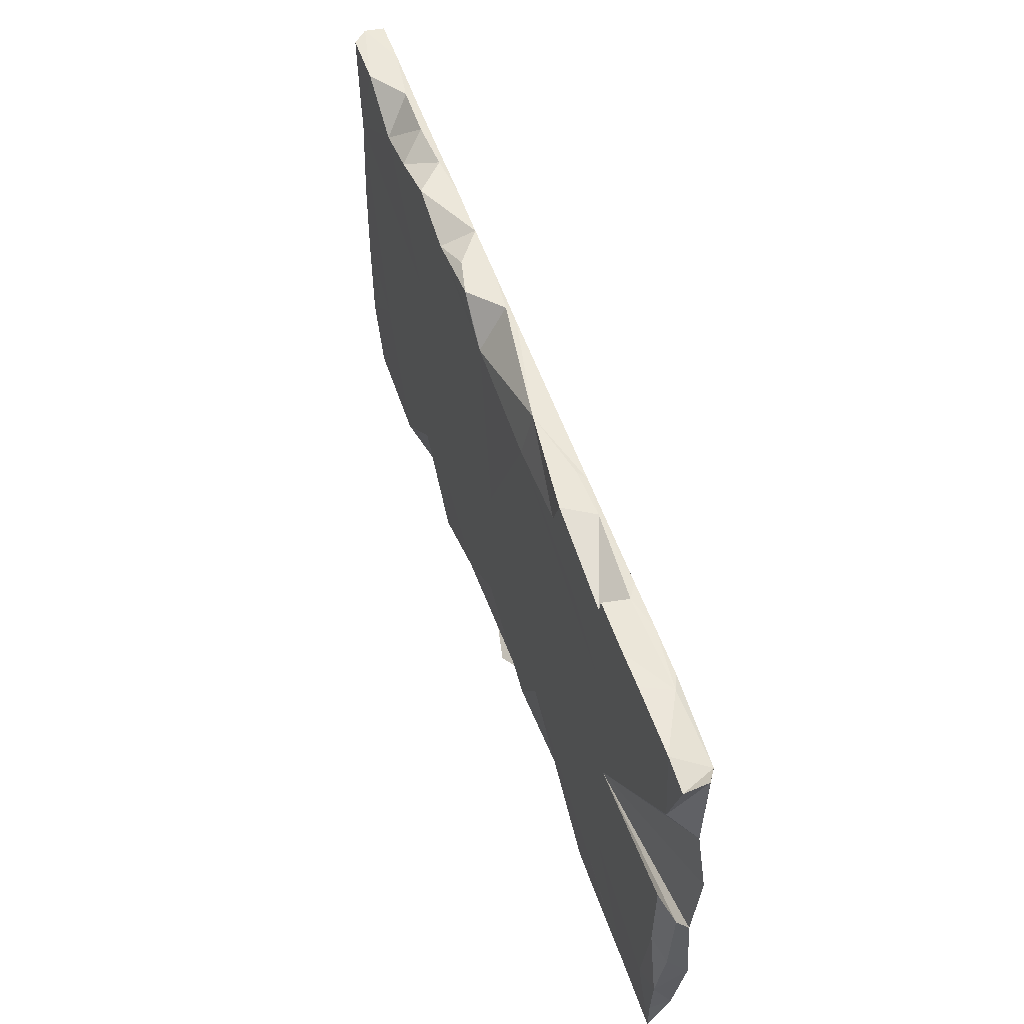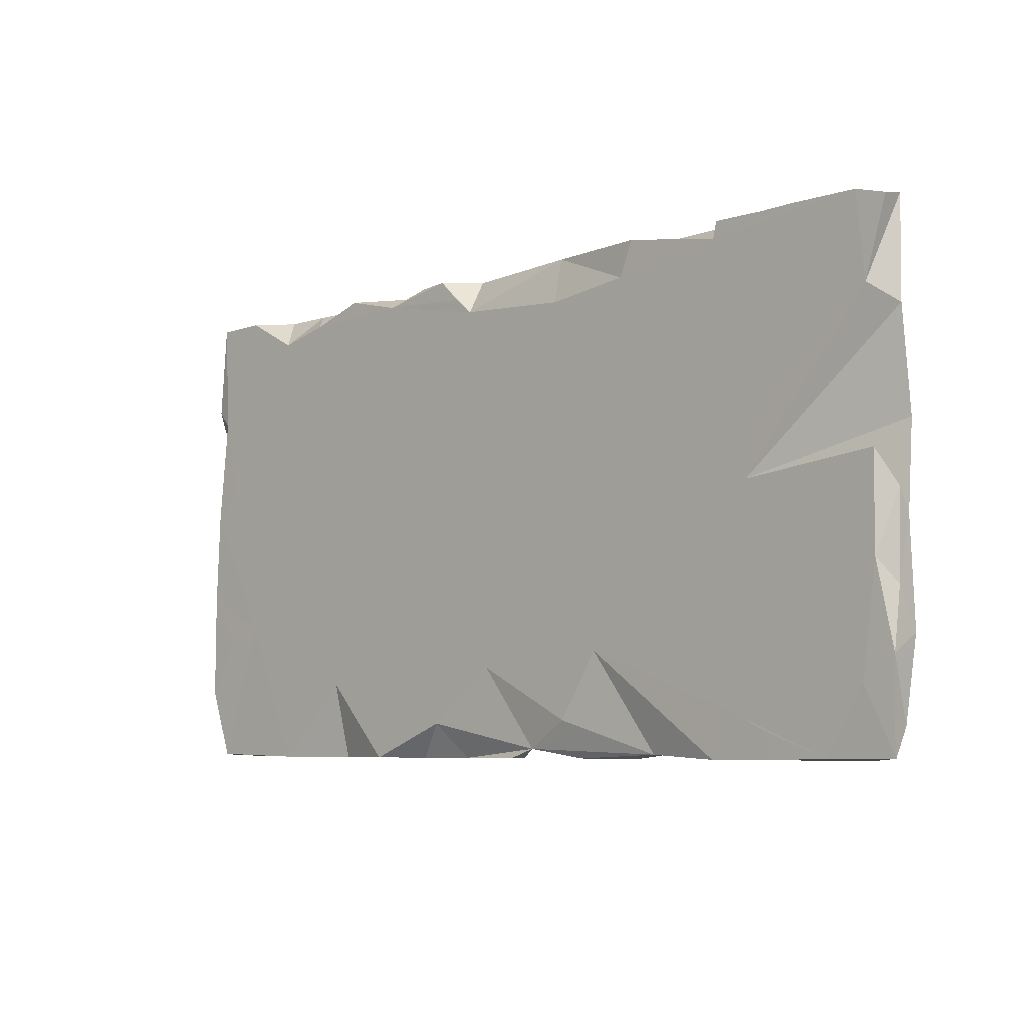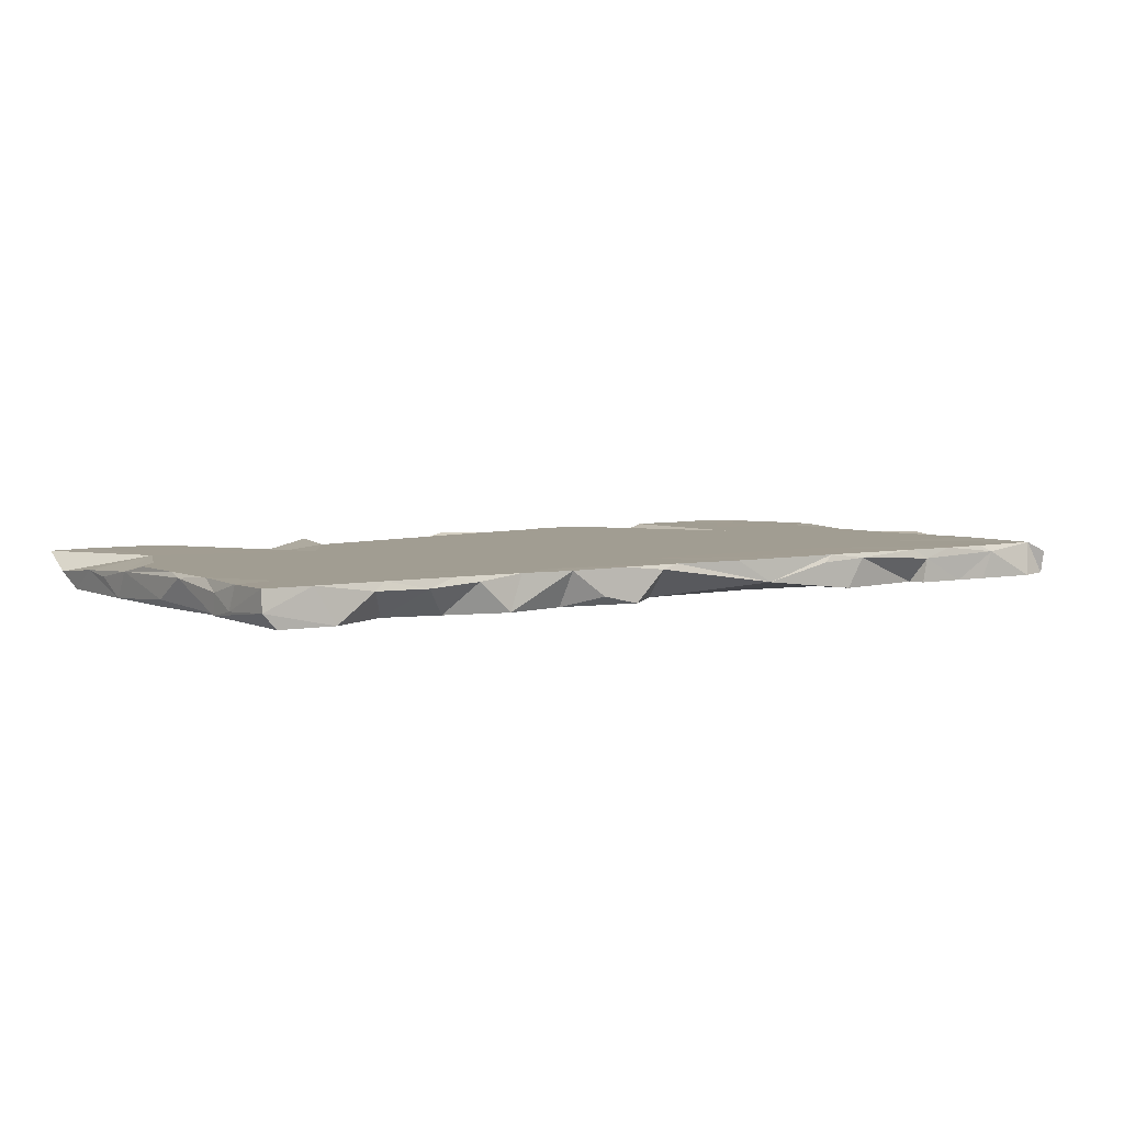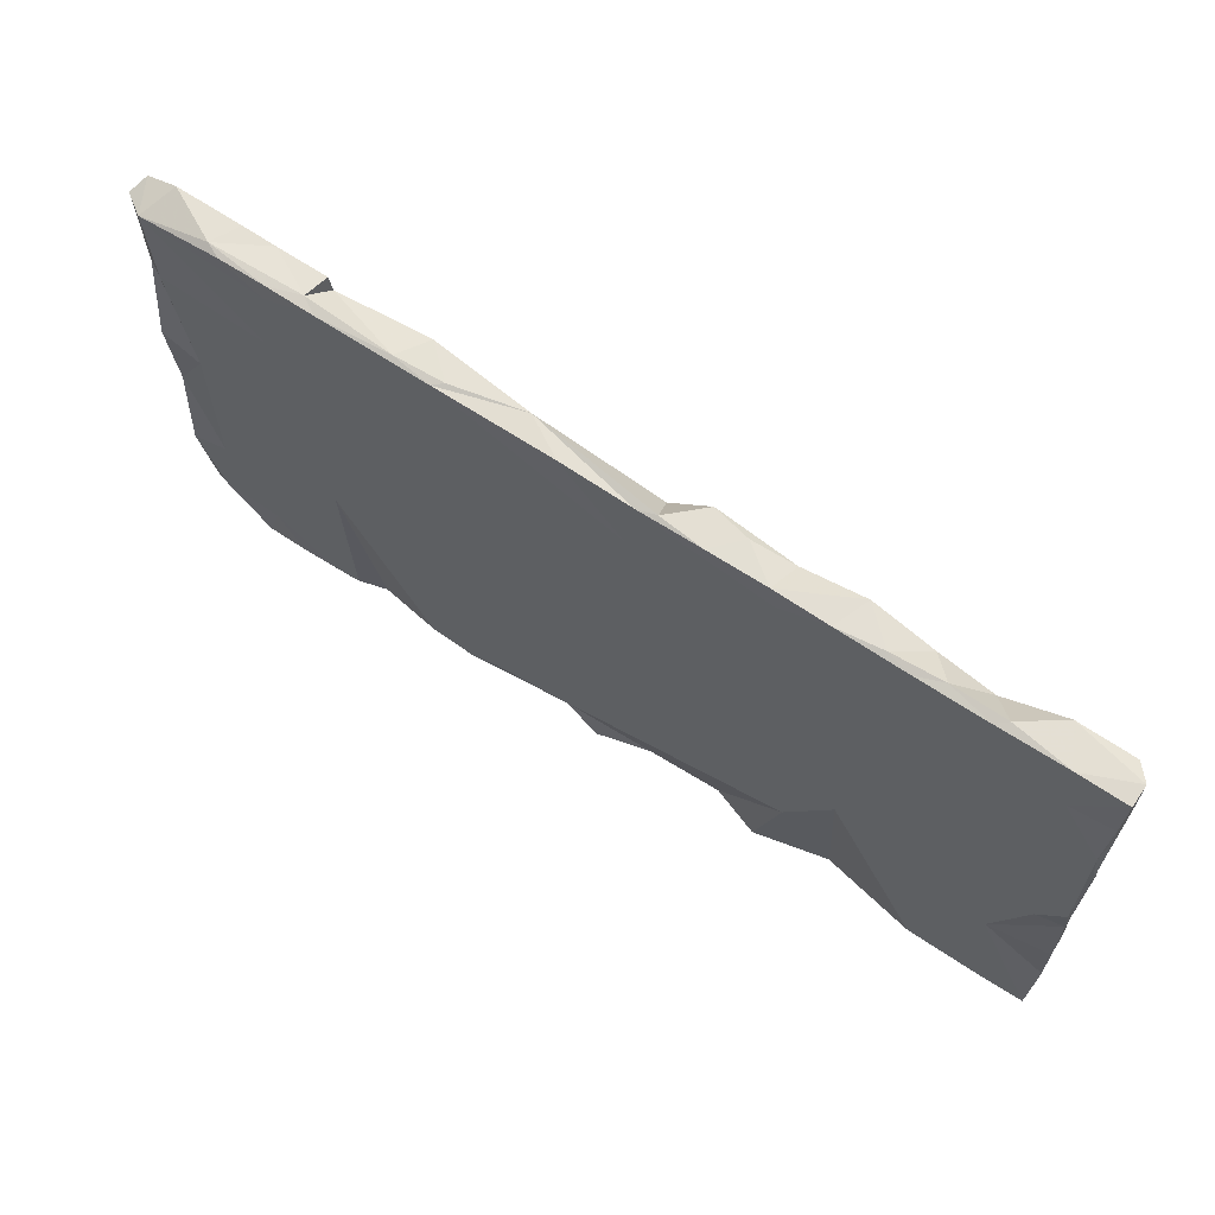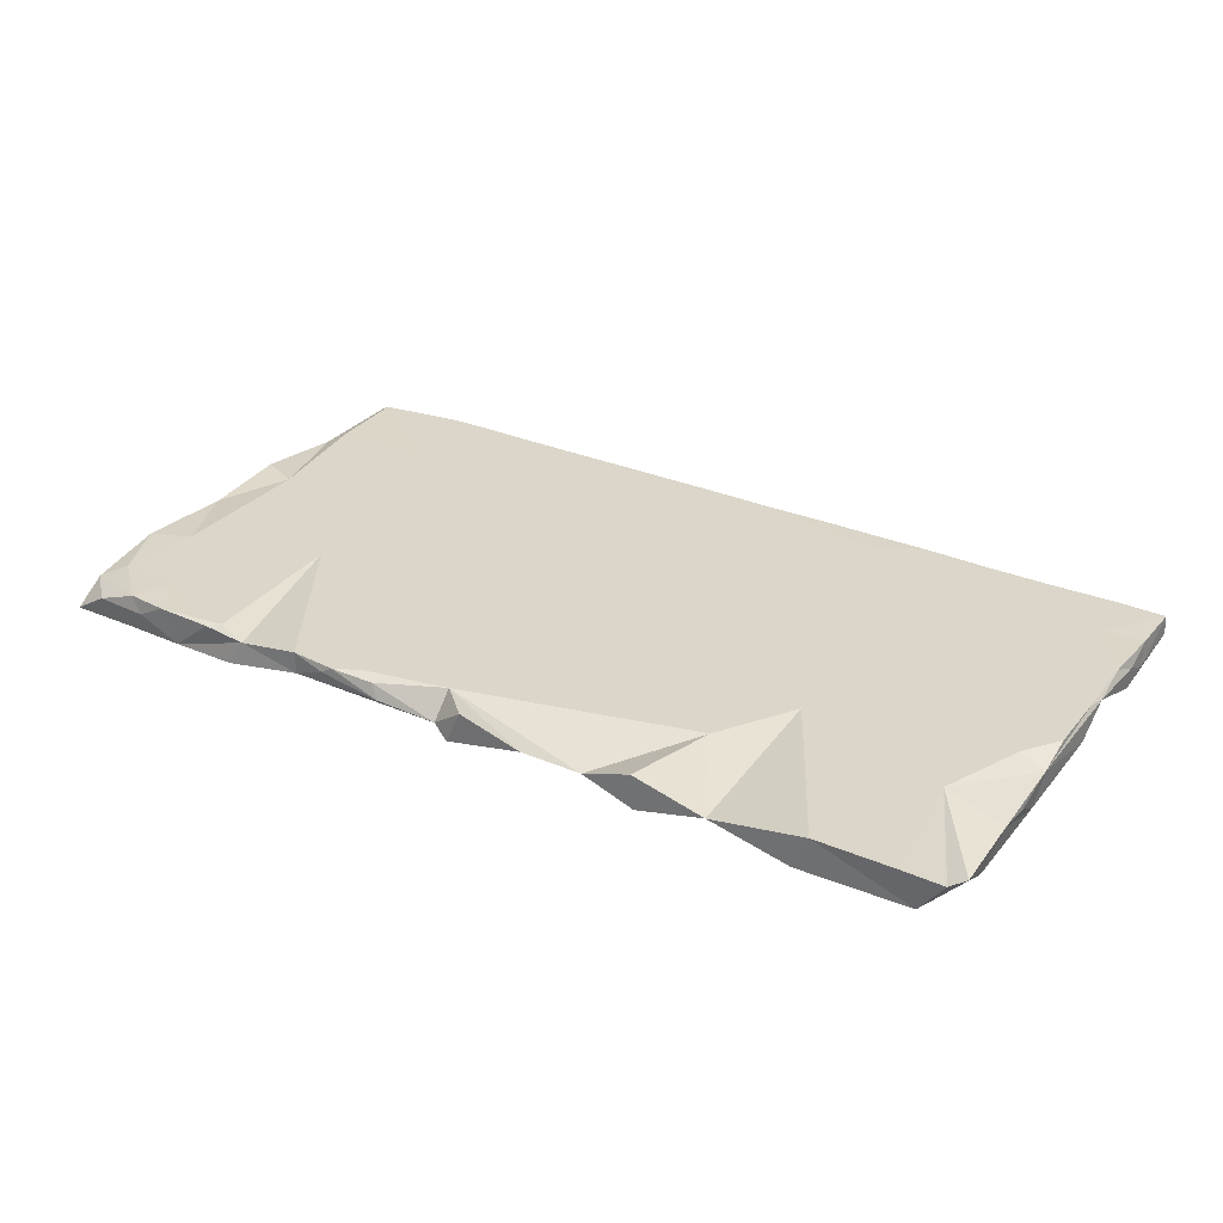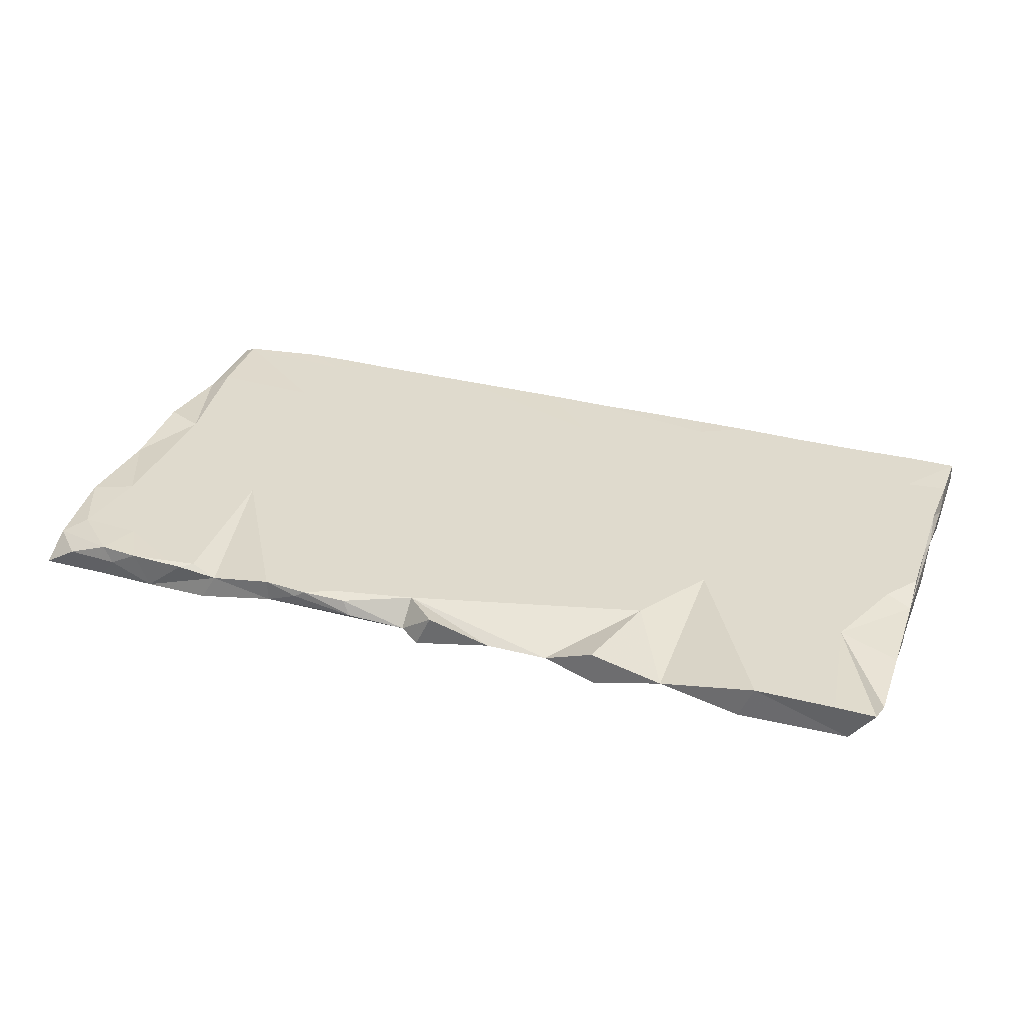
<metadata>
{"format":"obj","ext":"obj","renderer":"f3d","projection":"perspective","resolution":1024,"background":"white","views":[{"elev":54.4,"azim":-108.9,"up":"+Y"},{"elev":-6.6,"azim":-135.9,"up":"+Y"},{"elev":4.8,"azim":145.6,"up":"+Z"},{"elev":64.4,"azim":34.3,"up":"+Y"},{"elev":30.0,"azim":32.2,"up":"+Z"},{"elev":32.8,"azim":19.9,"up":"+Z"}]}
</metadata>
<code>
v -0.6795 -0.426 -0.02961
v -0.2173 -0.2507 -0.03005
v 0.7901 0.04713 -0.02968
v 0.281 0.403 -0.02945
v -0.7986 -0.3584 -0.02958
v 0.7712 0.2352 -0.02913
v 0.422 0.1652 -0.0299
v 0.02381 0.02492 -0.02995
v -0.1454 -0.3644 -0.02999
v -0.5357 0.00698 -0.0299
v -0.5753 -0.146 -0.03004
v -0.7467 -0.315 -0.03012
v -0.7649 0.2838 -0.02938
v -0.1314 0.3498 -0.02964
v -0.2807 0.3686 -0.02982
v 0.1091 0.3915 -0.02975
v -0.4912 0.2268 -0.02989
v 0.4908 0.3962 -0.0296
v 0.5836 0.3743 -0.02951
v 0.7425 -0.2008 -0.03008
v 0.07652 0.3639 -0.02903
v -0.5741 0.1153 -0.02993
v -0.5423 -0.2388 -0.03007
v -0.5648 -0.384 -0.03011
v -0.721 -0.05509 -0.02999
v -0.4775 0.4001 -0.02974
v -0.1897 -0.008993 -0.02996
v -0.5053 -0.356 -0.0301
v -0.7495 0.4284 -0.02977
v 0.2037 -0.1422 -0.03001
v 0.4758 -0.06012 -0.02998
v 0.1573 -0.3678 -0.03016
v -0.772 -0.1291 -0.02974
v 0.673 -0.1806 -0.03002
v 0.2995 -0.2826 -0.03007
v -0.3067 0.05996 -0.02994
v 0.6146 0.01315 -0.02995
v -0.3756 0.2973 -0.02986
v -0.3274 -0.421 -0.008666
v 0.3081 -0.4282 -0.02988
v 0.03345 -0.2717 -0.03007
v 0.7412 0.101 -0.02989
v -0.7735 0.03333 -0.02994
v -0.06265 -0.4121 -0.01547
v 0.4304 -0.2935 -0.03006
v -0.0292 -0.4274 -0.02934
v -0.5766 -0.4282 -0.02978
v 0.3884 0.4293 -0.02893
v -0.6328 0.4287 -0.02957
v 0.799 -0.303 -0.02926
v 0.8014 0.2633 -0.02323
v 0.7983 -0.1163 -0.02931
v 0.5671 -0.4278 -0.0299
v -0.573 0.427 -0.02969
v 0.7795 0.4285 -0.02948
v -0.1287 0.4285 -0.01006
v -0.4834 0.4277 -0.0294
v -0.8016 -0.02461 -0.006566
v -0.8027 0.4138 -0.02849
v -0.438 -0.4224 0.01348
v 0.2172 -0.4281 0.00082
v 0.7564 -0.4229 -0.02884
v 0.2121 0.4293 -0.01472
v -0.8014 -0.4252 -0.03042
v -0.8017 -0.2727 -0.02842
v 0.6218 0.429 0.01649
v -0.7915 -0.3783 0.01267
v 0.1488 0.4292 -0.02879
v -0.3048 0.4285 -0.02942
v -0.653 -0.4291 0.003568
v 0.8025 0.06833 -0.01562
v 0.8026 0.32 -0.01183
v 0.6852 0.4295 -0.02979
v 0.4431 0.4288 0.02097
v -0.8017 0.2526 0.009154
v 0.8009 -0.0817 0.01698
v 0.8027 0.4296 -0.004631
v 0.8029 -0.1672 0.002182
v 0.8027 -0.2331 0.008722
v -0.7752 0.4059 0.02894
v -0.8019 -0.1714 -0.01216
v -0.8021 0.4212 0.01174
v -0.4632 -0.4285 -0.02956
v -0.2695 -0.4287 0.01741
v 0.5302 0.4287 0.01526
v -0.251 0.4289 0.01724
v -0.6546 0.4286 0.01861
v 0.4278 -0.4278 0.000105
v 0.7994 -0.426 0.02851
v -0.8007 -0.06511 0.01857
v 0.8034 -0.3572 -0.002545
v 0.302 -0.4279 0.02995
v 0.09583 0.4285 0.02246
v -0.4916 0.4285 0.01319
v 0.1089 -0.4281 0.000369
v -0.5069 -0.4285 0.02646
v -0.1614 -0.4279 0.000176
v -0.7409 -0.4287 0.007342
v 0.5926 -0.4279 0.02975
v 0.803 0.2703 0.01196
v -0.3359 0.4286 0.02156
v 0.8026 0.1374 0.02339
v -0.1745 -0.4209 0.02452
v -0.249 -0.4276 0.02961
v -0.268 0.4252 0.02989
v -0.8014 0.08217 0.03055
v 0.4866 0.4238 0.03019
v -0.5473 0.4258 0.02994
v 0.603 0.4239 0.03016
v 0.3665 0.4268 0.03028
v 0.7206 0.4273 0.03023
v -0.6289 0.4243 0.03011
v 0.06441 0.4241 0.03013
v -0.8014 -0.2398 0.02892
v 0.1713 0.427 0.02986
v 0.8002 0.3349 0.02887
v 0.2173 -0.1333 0.02993
v 0.7555 -0.07004 0.02996
v 0.5087 0.2821 0.03007
v -0.1219 -0.3017 0.02985
v 0.4284 -0.1386 0.02992
v 0.5028 0.05192 0.02998
v 0.6983 -0.2148 0.02976
v 0.2844 0.3858 0.0302
v 0.42 0.347 0.03008
v 0.3458 -0.2728 0.02988
v -0.1385 0.02768 0.02996
v -0.5576 -0.2453 0.02986
v 0.04829 0.3143 0.03008
v -0.2283 -0.3372 0.02987
v 0.6814 0.1666 0.03004
v -0.05872 -0.3761 0.02984
v -0.7325 0.05203 0.03003
v -0.4989 -0.1426 0.0299
v 0.3489 0.2082 0.03005
v -0.2927 0.2068 0.03003
v 0.7977 0.102 0.03009
v -0.3505 0.08316 0.02999
v -0.5937 0.09063 0.02998
v -0.3509 0.3025 0.03007
v -0.7664 0.262 0.03027
v -0.6468 -0.355 0.02991
v 0.6455 0.02155 0.02998
v 0.7289 0.3243 0.03011
v 0.1802 0.1593 0.03002
v -0.4846 -0.4149 0.02999
v 0.02968 0.1107 0.02999
v -0.603 -0.4287 0.0294
v -0.5355 -0.4214 0.02983
v 0.0442 -0.08707 0.02992
v -0.2027 -0.4049 0.02973
v -0.7323 -0.2131 0.02994
v 0.1243 -0.004923 0.02996
v -0.4636 0.4243 0.02995
v 0.6612 -0.3357 0.02988
v -0.3295 -0.4206 0.02947
v -0.7522 -0.3495 0.02995
v 0.8023 0.4256 0.03015
v 0.7953 0.2232 0.03006
v 0.1258 0.4084 0.03021
v -0.001592 -0.4282 0.02989
v 0.7295 -0.4268 0.0299
v -0.5574 0.386 0.0302
v -0.06076 0.4269 0.02948
v -0.6715 -0.4239 0.03091
v 0.7985 -0.009786 0.0301
v 0.2728 0.4279 0.0293
v -0.5738 0.2548 0.03005
f 1 70 98
f 165 98 70
f 64 1 98
f 39 60 83
f 47 83 60
f 2 39 83
f 156 60 39
f 84 39 97
f 44 97 39
f 104 84 97
f 156 39 84
f 123 155 162
f 99 162 155
f 89 123 162
f 148 149 142
f 128 142 149
f 165 148 142
f 96 149 148
f 156 134 60
f 146 60 134
f 130 134 156
f 106 90 133
f 152 133 90
f 132 120 151
f 130 151 120
f 103 132 151
f 126 132 61
f 95 61 132
f 92 126 61
f 117 132 126
f 40 92 61
f 88 126 92
f 40 88 92
f 121 126 88
f 99 155 121
f 123 121 155
f 88 99 121
f 62 89 162
f 91 123 89
f 64 98 67
f 165 67 98
f 157 67 165
f 142 157 165
f 114 67 157
f 85 19 18
f 7 18 19
f 74 85 18
f 66 19 85
f 70 148 165
f 47 148 70
f 1 47 70
f 96 148 47
f 60 96 47
f 146 149 96
f 60 146 96
f 128 149 146
f 104 156 84
f 130 156 104
f 151 130 104
f 103 151 104
f 103 104 97
f 44 103 97
f 44 132 103
f 161 132 44
f 95 132 161
f 46 161 44
f 46 95 161
f 32 40 61
f 45 88 40
f 99 88 53
f 45 53 88
f 62 99 53
f 162 99 62
f 91 89 62
f 50 91 62
f 109 66 85
f 73 19 66
f 6 19 73
f 111 73 66
f 7 19 6
f 42 7 6
f 18 48 74
f 110 74 48
f 4 48 18
f 167 48 4
f 167 4 63
f 68 63 4
f 16 68 4
f 115 63 68
f 21 16 4
f 21 68 16
f 93 68 21
f 56 93 21
f 115 68 93
f 56 21 14
f 8 14 21
f 86 56 69
f 15 69 56
f 101 86 69
f 105 56 86
f 14 15 56
f 26 69 15
f 101 69 26
f 94 101 26
f 22 10 13
f 75 13 10
f 106 75 10
f 57 94 26
f 154 101 94
f 54 94 57
f 54 57 26
f 87 94 54
f 49 87 54
f 108 94 87
f 49 54 26
f 29 49 26
f 29 87 49
f 13 29 26
f 82 80 59
f 29 59 80
f 13 82 59
f 75 80 82
f 13 59 29
f 87 29 80
f 81 65 114
f 67 114 65
f 90 81 114
f 33 65 81
f 52 50 20
f 34 20 50
f 34 52 20
f 79 50 52
f 8 2 27
f 23 27 2
f 10 23 11
f 33 11 23
f 12 33 23
f 25 11 33
f 78 79 52
f 76 78 52
f 76 79 78
f 10 27 23
f 12 65 33
f 31 45 7
f 35 7 45
f 34 45 31
f 30 7 35
f 40 35 45
f 41 2 8
f 9 2 41
f 37 34 31
f 53 45 34
f 8 7 30
f 32 30 35
f 8 30 41
f 32 41 30
f 36 27 10
f 24 1 28
f 23 28 1
f 83 24 28
f 47 1 24
f 71 76 52
f 3 52 34
f 67 5 64
f 12 64 5
f 65 5 67
f 132 150 127
f 147 127 150
f 117 150 132
f 114 152 90
f 134 133 152
f 146 134 128
f 152 128 134
f 153 150 117
f 90 58 81
f 33 81 58
f 142 128 152
f 138 134 127
f 130 127 134
f 120 132 127
f 117 126 121
f 122 121 123
f 143 123 118
f 76 118 123
f 157 152 114
f 166 118 76
f 79 76 123
f 130 120 127
f 35 40 32
f 95 32 61
f 44 32 95
f 44 95 46
f 9 44 39
f 41 44 9
f 28 2 83
f 24 83 47
f 12 1 64
f 41 32 44
f 2 9 39
f 23 2 28
f 79 91 50
f 34 50 62
f 62 53 34
f 23 1 12
f 17 36 10
f 25 43 10
f 58 10 43
f 33 43 25
f 22 17 10
f 14 36 17
f 3 6 71
f 102 71 6
f 52 3 71
f 42 6 3
f 34 42 3
f 37 31 7
f 13 17 22
f 106 10 90
f 58 90 10
f 33 58 43
f 37 7 42
f 34 37 42
f 27 36 14
f 38 14 17
f 133 75 106
f 5 65 12
f 127 140 136
f 138 136 140
f 159 100 116
f 72 116 100
f 144 159 116
f 102 100 159
f 80 75 141
f 133 141 75
f 129 140 127
f 138 127 136
f 168 141 133
f 145 129 147
f 127 147 129
f 129 145 135
f 121 135 145
f 124 129 135
f 102 51 100
f 72 100 51
f 6 51 102
f 137 102 159
f 139 168 133
f 80 141 168
f 138 140 168
f 163 168 140
f 139 138 168
f 159 144 131
f 119 131 144
f 137 159 131
f 134 138 139
f 153 145 147
f 153 121 145
f 122 135 121
f 135 122 119
f 131 119 122
f 125 135 119
f 143 131 122
f 143 137 131
f 8 21 7
f 4 7 21
f 18 7 4
f 8 27 14
f 15 14 38
f 26 17 13
f 55 51 6
f 82 13 75
f 77 72 51
f 123 91 79
f 143 122 123
f 142 152 157
f 139 133 134
f 137 118 166
f 137 143 118
f 137 166 76
f 147 150 153
f 121 153 117
f 154 163 140
f 105 154 140
f 108 163 154
f 94 108 154
f 112 163 108
f 112 80 163
f 168 163 80
f 87 80 112
f 111 158 77
f 72 77 158
f 73 111 77
f 144 158 111
f 109 144 111
f 116 158 144
f 55 73 77
f 109 111 66
f 107 109 85
f 74 107 85
f 119 109 107
f 110 107 74
f 119 107 110
f 110 125 119
f 124 125 110
f 167 110 48
f 135 125 124
f 167 124 110
f 115 124 167
f 115 167 63
f 160 124 115
f 129 124 160
f 113 160 115
f 113 115 93
f 56 113 93
f 129 160 113
f 164 113 56
f 164 129 113
f 105 129 164
f 105 164 56
f 140 129 105
f 101 105 86
f 154 105 101
f 112 108 87
f 109 119 144
f 76 102 137
f 76 71 102
f 158 116 72
f 25 10 11
f 55 6 73
f 51 55 77
f 38 26 15
f 17 26 38

</code>
